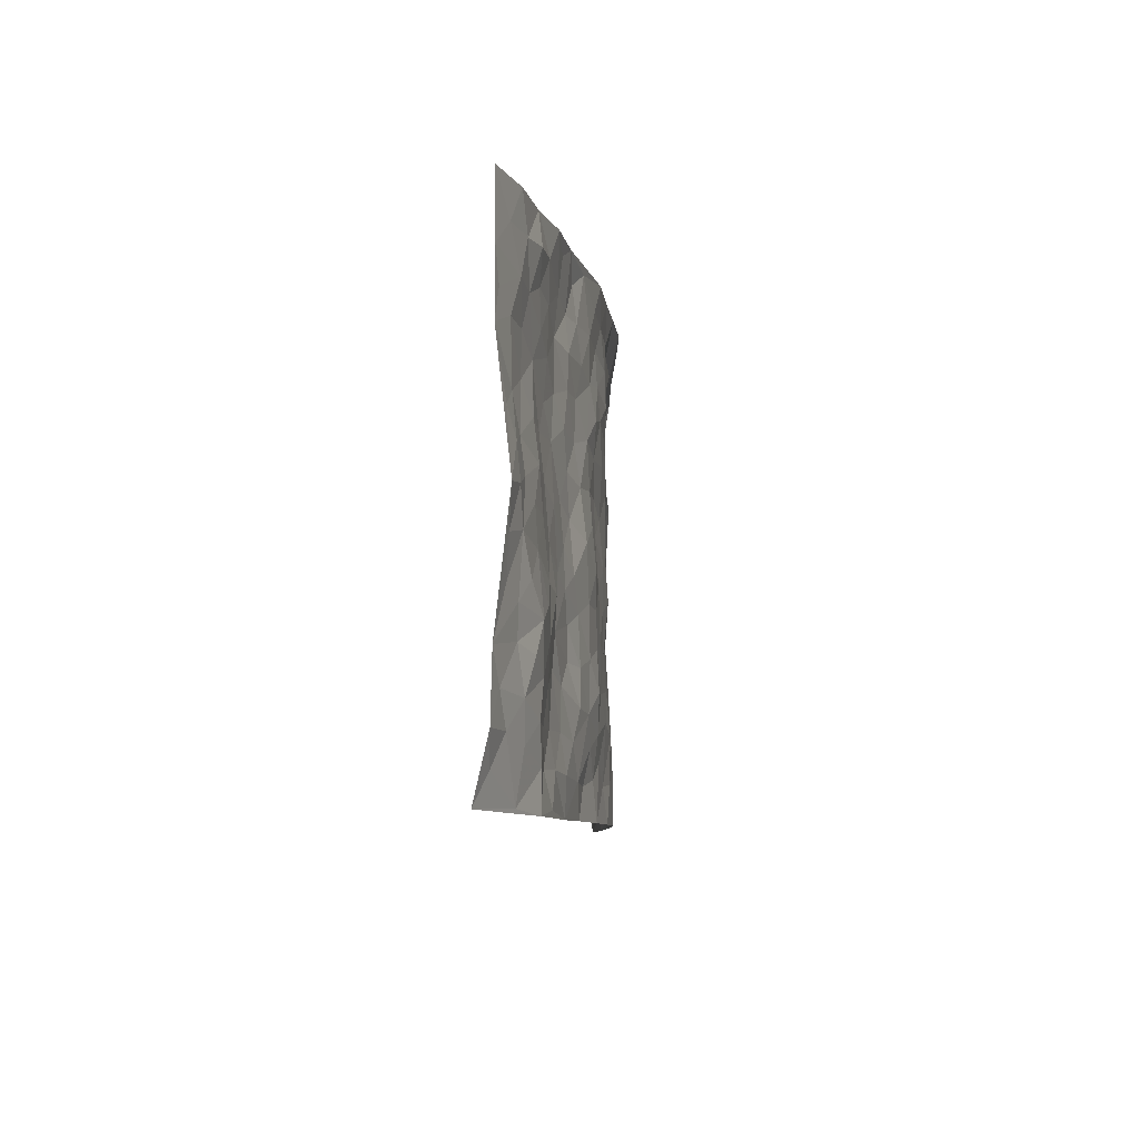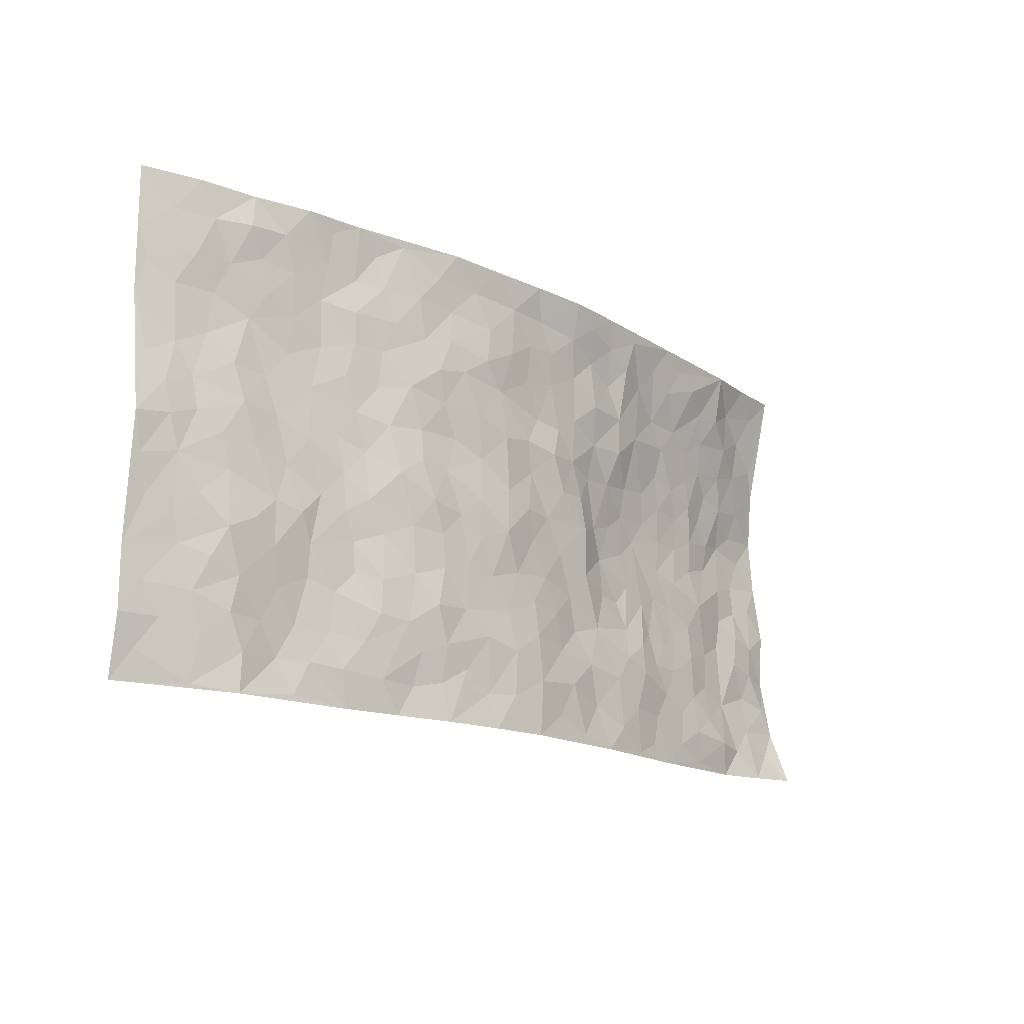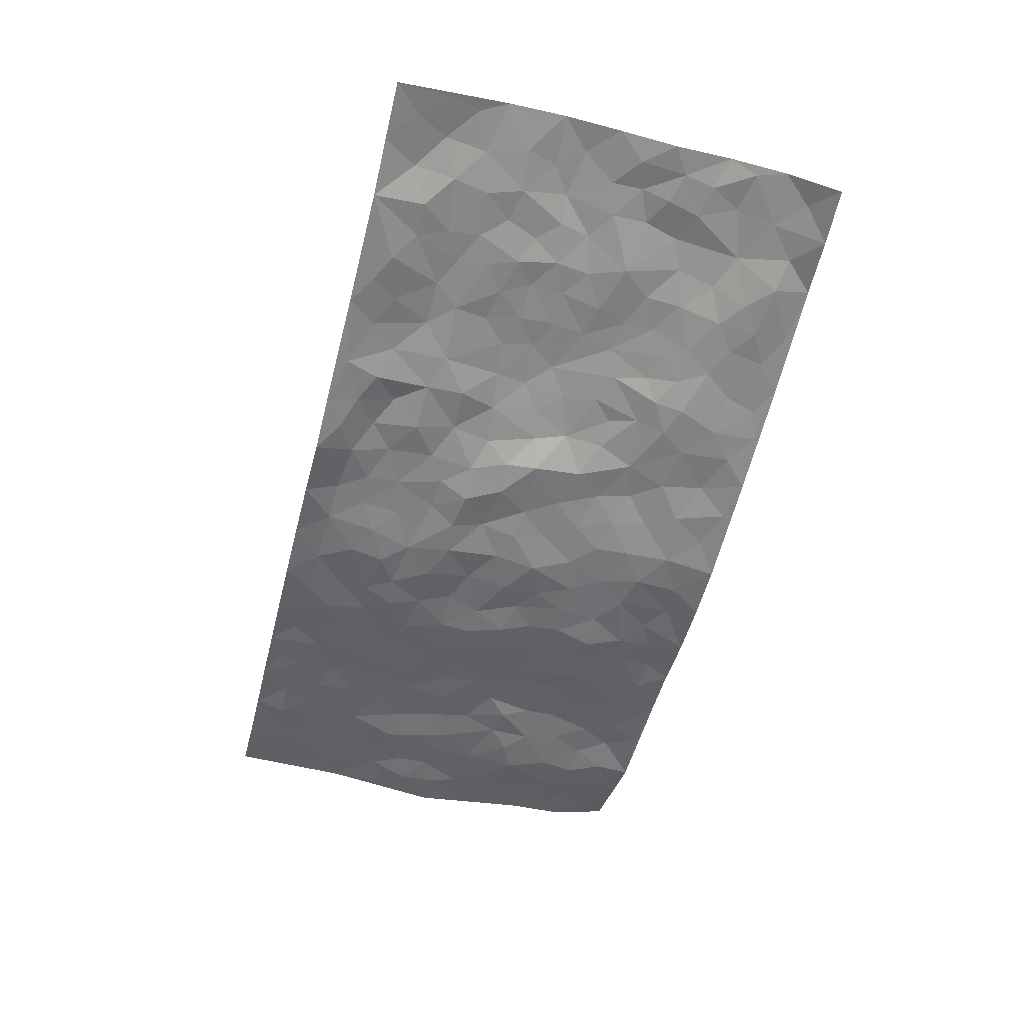
<metadata>
{"format":"obj","ext":"obj","renderer":"f3d","projection":"perspective","resolution":1024,"background":"white","views":[{"elev":-7.9,"azim":93.1,"up":"+Y"},{"elev":-15.7,"azim":132.6,"up":"+Y"},{"elev":-57.0,"azim":-104.1,"up":"+Z"}]}
</metadata>
<code>
v -0.9842 0.01402 0.00205
v -0.9808 0.9926 0.02599
v 0.9617 0.007031 0.1136
v 0.9747 0.9981 0.08142
v -0.7916 0.3928 0.05491
v -0.9735 0.4997 0.07961
v -0.8537 0.3591 0.05031
v -0.0008055 0.002434 -0.06536
v -0.9752 0.2527 0.06702
v -0.9185 0.3394 0.05679
v -0.7373 0.003963 0.006777
v -0.9794 0.13 0.0461
v -0.7073 0.2925 0.03759
v -0.861 0.007945 0.002395
v -0.8374 0.2896 0.04548
v -0.4914 0.001506 -0.02025
v -0.9564 0.1913 0.05292
v -0.2941 0.1675 -0.0369
v -0.7725 0.3219 0.05075
v -0.8627 0.1228 0.03369
v -0.926 0.06847 0.02725
v -0.7974 0.06709 0.01554
v -0.6736 0.1284 0.003262
v -0.7267 0.07726 -0.0001501
v -0.8712 0.2086 0.0506
v -0.9071 0.2719 0.05237
v -0.7671 0.1767 0.03552
v -0.69 0.2093 0.02651
v -0.8583 0.4882 0.06818
v -0.9754 0.3769 0.06174
v -0.7387 0.99 -0.01389
v -0.5358 0.2226 -0.001133
v 0.2606 0.1577 -0.04653
v -0.9746 0.7484 0.07858
v -0.3644 0.392 -0.002038
v -0.7806 0.7503 0.03869
v -0.7994 0.8278 0.02917
v -0.5775 0.4415 0.02473
v -0.5962 0.6047 0.03067
v -0.4939 0.9915 -0.03958
v -0.9515 0.686 0.07954
v -0.6573 0.5613 0.03654
v -0.3903 0.7503 -0.01568
v -0.5073 0.2794 0.004404
v -0.4592 0.2253 -0.01214
v -0.4952 0.1624 -0.01172
v -0.4445 0.6351 0.01302
v -0.3619 0.5584 0.009754
v 0.1662 0.4752 -0.05325
v -0.3346 0.2218 -0.03343
v -0.2079 0.6099 -0.02277
v -0.3713 0.6277 0.004068
v -0.3032 0.05832 -0.04009
v -0.6251 0.7083 0.02155
v -0.3963 0.1951 -0.03016
v -0.8655 0.6173 0.075
v -0.0384 0.3492 -0.04634
v 0.05705 0.3409 -0.05237
v 0.2993 0.4523 -0.04636
v -0.09548 0.5514 -0.05019
v -0.1653 0.5556 -0.03916
v 0.09312 0.631 -0.05472
v -0.6296 0.3459 0.02659
v -0.7435 0.5728 0.05216
v -0.9481 0.8084 0.06482
v -0.56 0.1297 -0.007134
v -0.3687 0.01248 -0.03387
v -0.7902 0.4663 0.05533
v -0.6169 0.173 0.003443
v -0.6158 0.01923 -0.0063
v -0.246 0.002804 -0.04894
v -0.6167 0.08939 -0.007891
v -0.5476 0.0535 -0.01215
v -0.4322 0.03723 -0.02355
v -0.4515 0.1039 -0.01868
v -0.887 0.6845 0.06651
v -0.9696 0.8706 0.05202
v -0.7309 0.5082 0.05319
v -0.001469 0.997 -0.06737
v -0.7992 0.6734 0.05192
v -0.5588 0.3141 0.01797
v -0.5081 0.4598 0.02332
v 0.006743 0.5723 -0.0461
v -0.04971 0.4837 -0.04395
v 0.003209 0.4209 -0.04764
v -0.1245 0.1291 -0.05209
v -0.5664 0.6683 0.01934
v -0.9084 0.5617 0.08214
v -0.7285 0.6896 0.04375
v -0.4465 0.2961 -0.0007675
v -0.6292 0.2675 0.01806
v -0.4983 0.6869 0.01358
v -0.1748 0.4847 -0.04438
v -0.259 0.4345 -0.01149
v -0.6443 0.6472 0.0276
v -0.01137 0.118 -0.06302
v -0.4103 0.5089 0.01791
v -0.3427 0.2876 -0.01838
v -0.2371 0.5024 -0.01542
v -0.1809 0.3816 -0.03894
v -0.9733 0.6238 0.08865
v -0.7004 0.6216 0.0448
v -0.8063 0.5791 0.06955
v -0.3636 0.1106 -0.03387
v -0.5169 0.532 0.02468
v -0.6798 0.4061 0.02898
v -0.1298 0.3245 -0.03567
v -0.1486 0.2494 -0.0332
v -0.5139 0.6103 0.02101
v 0.1096 0.7296 -0.05364
v -0.004083 0.2161 -0.05839
v -0.07309 0.274 -0.04642
v 0.004235 0.2896 -0.05407
v -0.4266 0.3628 0.003227
v -0.1963 0.1842 -0.03922
v -0.6495 0.4871 0.03562
v -0.5526 0.3801 0.02365
v -0.488 0.3901 0.01831
v -0.3035 0.5227 -0.002295
v -0.2574 0.3493 -0.0212
v -0.3512 0.4656 0.004458
v -0.2261 0.2706 -0.03236
v -0.09117 0.4121 -0.04134
v -0.59 0.5305 0.03178
v -0.09176 0.1988 -0.04589
v -0.2133 0.09374 -0.03877
v -0.3991 0.2588 -0.02166
v -0.9225 0.4387 0.0628
v -0.8619 0.421 0.06338
v 0.09202 0.4241 -0.05963
v 0.2087 0.2383 -0.05035
v 0.08288 0.518 -0.05304
v 0.01928 0.4891 -0.05198
v 0.1663 0.3943 -0.05191
v 0.7902 0.4976 0.03095
v 0.2206 0.4351 -0.04663
v 0.2669 0.3143 -0.04584
v 0.1611 0.5684 -0.04562
v 0.1227 0.9984 -0.05902
v -0.2898 0.6179 -0.01035
v 0.4251 0.881 -0.01684
v 0.4908 0.9989 -0.01091
v -0.2156 0.779 -0.04256
v -0.05945 0.8638 -0.04927
v -0.3197 0.347 -0.009388
v -0.4544 0.5647 0.02044
v -0.07446 0.05354 -0.0562
v -0.1588 0.023 -0.05298
v 0.1225 0.002134 -0.05858
v 0.01285 0.8601 -0.05155
v -0.01604 0.6995 -0.04564
v 0.4222 0.1971 -0.02294
v 0.3419 0.2904 -0.03646
v 0.5898 0.5269 0.01329
v 0.5228 0.5474 0.007537
v 0.4546 0.1356 -0.01198
v 0.5205 0.228 0.004863
v 0.4139 0.3622 -0.01896
v 0.02324 0.6412 -0.05399
v -0.05925 0.6276 -0.05558
v -0.1464 0.7289 -0.03845
v -0.08612 0.6927 -0.04476
v -0.06041 0.7909 -0.04475
v -0.1358 0.6324 -0.04177
v 0.02118 0.7747 -0.04872
v 0.2471 0.9991 -0.05309
v -0.0202 0.9267 -0.05173
v -0.2712 0.8438 -0.0335
v -0.2015 0.8788 -0.04219
v -0.3167 0.7772 -0.02987
v -0.2495 0.9941 -0.06383
v -0.2273 0.6947 -0.02734
v -0.3178 0.6963 -0.02559
v -0.1413 0.8288 -0.04206
v -0.1259 0.9944 -0.07521
v 0.2194 0.747 -0.0502
v 0.1752 0.6679 -0.05141
v 0.3284 0.5961 -0.03526
v 0.2624 0.5241 -0.04204
v 0.2675 0.6672 -0.04029
v 0.4242 0.7451 -0.0147
v 0.3572 0.6842 -0.03248
v 0.2879 0.7343 -0.04584
v 0.06801 0.9289 -0.0545
v 0.07888 0.8232 -0.05709
v 0.146 0.8583 -0.05608
v 0.2512 0.8742 -0.04226
v 0.3227 0.7944 -0.03543
v 0.2332 0.5967 -0.03906
v -0.8794 0.8656 0.04837
v -0.6825 0.8128 0.01517
v -0.8659 0.773 0.05558
v -0.8585 0.9916 0.01017
v -0.9215 0.9357 0.03488
v -0.8089 0.9179 0.02748
v -0.7356 0.8794 0.005217
v -0.6094 0.9216 -0.02301
v -0.6642 0.8806 -0.0006098
v -0.6858 0.7433 0.02763
v -0.5604 0.8113 0.004099
v -0.6212 0.7784 0.01552
v -0.5136 0.8954 -0.02095
v -0.3928 0.8743 -0.02694
v -0.5493 0.9531 -0.02955
v -0.4646 0.8131 -0.005402
v -0.4455 0.9312 -0.03123
v -0.3497 0.9675 -0.05162
v -0.5111 0.7579 0.002619
v -0.3239 0.8963 -0.04788
v -0.2623 0.9264 -0.0537
v 0.1574 0.7854 -0.05847
v 0.2559 0.8053 -0.04607
v 0.1891 0.934 -0.05041
v 0.394 0.813 -0.0241
v 0.3389 0.8816 -0.03638
v 0.3827 0.9832 -0.02761
v 0.2903 0.9384 -0.04334
v 0.4411 0.9492 -0.009485
v 0.3827 0.4943 -0.03294
v 0.3277 0.53 -0.0402
v 0.4827 0.6048 -0.002414
v 0.4316 0.6652 -0.01256
v 0.4069 0.5888 -0.0224
v 0.3536 0.1909 -0.03455
v 0.4797 0.3353 -0.002337
v 0.458 0.5231 -0.005546
v 0.3478 0.3888 -0.035
v -0.1266 0.9129 -0.05527
v -0.1873 0.9538 -0.06504
v 0.3207 0.1336 -0.03581
v 0.6093 0.01504 0.01348
v 0.2012 0.3344 -0.04906
v 0.2721 0.3858 -0.0448
v 0.5811 0.2484 0.01677
v 0.7344 0.9977 0.03028
v 0.9714 0.253 0.08204
v 0.4926 0.813 -0.006195
v 0.7168 0.4881 0.0229
v 0.488 0.7476 -0.003892
v 0.9773 0.5003 0.05317
v 0.6681 0.2944 0.01344
v 0.5079 0.4686 0.001599
v 0.7781 0.3117 0.01667
v 0.5597 0.4161 0.009039
v 0.4867 0.002141 0.0005035
v 0.08935 0.2528 -0.05524
v 0.5036 0.07717 -0.003578
v 0.1342 0.32 -0.05194
v 0.4169 0.2675 -0.02263
v 0.869 0.267 0.05248
v 0.6398 0.4621 0.01866
v 0.5754 0.08258 0.0114
v 0.4489 0.4266 -0.01358
v 0.6061 0.3722 0.007439
v 0.2879 0.2332 -0.05047
v 0.4762 0.2721 -0.002647
v 0.2641 0.07897 -0.03748
v 0.3658 0.00286 -0.01792
v 0.2457 0.002191 -0.04378
v 0.2008 0.1149 -0.04586
v 0.06745 0.1702 -0.06227
v 0.1447 0.19 -0.05635
v 0.6095 0.148 0.01984
v 0.7756 0.4236 0.027
v 0.7472 0.2219 0.01917
v 0.6475 0.08107 0.02645
v 0.6681 0.385 0.01489
v 0.7175 0.3399 0.01337
v 0.8824 0.3276 0.0498
v 0.744 0.5685 0.02734
v 0.6896 0.1463 0.02421
v 0.7618 0.1508 0.02398
v 0.8394 0.3685 0.03218
v 0.9376 0.3513 0.06413
v 0.8845 0.4394 0.04282
v 0.5804 0.3135 0.01187
v 0.8158 0.1079 0.04488
v 0.3311 0.06435 -0.02258
v 0.4103 0.06922 -0.01789
v 0.07056 0.07791 -0.06077
v 0.1421 0.07215 -0.05053
v 0.9754 0.7485 0.08094
v 0.7292 0.08005 0.02343
v 0.6532 0.2163 0.01853
v 0.9578 0.4257 0.05885
v 0.9055 0.5097 0.04526
v 0.8079 0.2514 0.02736
v 0.5304 0.1486 0.00594
v 0.732 0.002343 0.02447
v 0.5015 0.3947 -0.0007116
v 0.928 0.06762 0.08888
v 0.9698 0.1282 0.08523
v 0.8368 0.1821 0.04295
v 0.8909 0.1273 0.06773
v 0.8216 0.01172 0.05834
v 0.93 0.1909 0.07439
v 0.6641 0.5562 0.02486
v 0.6899 0.6334 0.03218
v 0.5832 0.6368 0.019
v 0.824 0.6914 0.05217
v 0.6306 0.7721 0.02244
v 0.955 0.6245 0.06375
v 0.7663 0.6426 0.03543
v 0.853 0.5951 0.05061
v 0.7319 0.7443 0.03998
v 0.8445 0.5309 0.0429
v 0.9148 0.5744 0.05085
v 0.8898 0.6589 0.06038
v 0.638 0.6931 0.02852
v 0.5638 0.7248 0.016
v 0.5092 0.6754 0.0009025
v 0.8535 0.8516 0.04958
v 0.7125 0.8716 0.0297
v 0.8105 0.7768 0.05189
v 0.8961 0.7771 0.06258
v 0.7802 0.8442 0.04149
v 0.9723 0.8733 0.08051
v 0.6938 0.8029 0.0286
v 0.9514 0.8103 0.07619
v 0.7437 0.9312 0.02271
v 0.8561 0.9977 0.0476
v 0.6138 0.9988 0.002755
v 0.8215 0.9251 0.04117
v 0.9058 0.9273 0.0626
v 0.6628 0.9347 0.01591
v 0.5571 0.9025 0.008245
v 0.4917 0.8824 0.0001658
v 0.5517 0.9706 0.0008535
v 0.5691 0.8229 0.01499
v 0.6365 0.8614 0.01933
f 29 6 128
f 12 21 20
f 26 10 9
f 55 45 46
f 27 19 15
f 26 9 17
f 101 6 88
f 12 1 21
f 7 15 19
f 125 86 96
f 84 123 85
f 129 29 128
f 25 27 15
f 12 20 17
f 73 75 66
f 22 14 11
f 26 17 25
f 9 12 17
f 25 15 26
f 5 129 7
f 52 146 48
f 55 18 50
f 7 19 5
f 20 27 25
f 124 82 105
f 41 76 34
f 20 14 22
f 14 20 21
f 14 21 1
f 24 22 11
f 24 27 22
f 72 66 69
f 69 32 91
f 70 24 11
f 24 23 27
f 17 20 25
f 27 20 22
f 10 15 7
f 10 26 15
f 23 28 27
f 27 13 19
f 28 23 69
f 13 27 28
f 119 121 94
f 10 7 129
f 6 30 128
f 9 10 30
f 36 192 80
f 80 102 89
f 118 81 44
f 64 103 78
f 115 126 86
f 45 32 46
f 91 63 13
f 129 68 29
f 95 87 54
f 95 54 199
f 202 40 204
f 82 97 105
f 29 88 6
f 18 55 104
f 148 126 71
f 38 82 124
f 50 18 122
f 117 82 38
f 5 19 106
f 82 117 118
f 80 64 102
f 127 45 55
f 194 77 190
f 98 35 114
f 39 124 105
f 127 50 98
f 106 19 13
f 66 75 46
f 39 95 42
f 63 117 38
f 95 89 102
f 101 56 76
f 51 140 99
f 18 53 126
f 62 83 132
f 45 127 90
f 112 113 57
f 103 29 68
f 130 85 58
f 109 39 105
f 35 94 121
f 113 246 58
f 151 165 163
f 120 100 94
f 114 127 98
f 192 190 65
f 95 39 87
f 36 191 37
f 67 104 74
f 56 101 88
f 13 63 106
f 192 34 76
f 268 241 243
f 108 115 125
f 93 84 60
f 133 84 85
f 156 288 157
f 101 76 41
f 80 103 64
f 105 97 146
f 99 61 51
f 92 109 47
f 125 96 111
f 158 227 153
f 75 104 55
f 69 66 32
f 81 91 32
f 106 78 68
f 42 64 78
f 77 34 65
f 24 70 72
f 75 73 16
f 16 71 67
f 2 34 77
f 13 28 91
f 103 56 88
f 56 80 76
f 72 69 23
f 11 16 70
f 16 73 70
f 16 67 74
f 115 18 126
f 24 72 23
f 73 72 70
f 16 74 75
f 72 73 66
f 32 45 44
f 84 83 60
f 66 46 32
f 78 106 116
f 117 63 81
f 67 53 104
f 103 68 78
f 69 91 28
f 36 80 89
f 106 38 116
f 106 68 5
f 81 118 117
f 62 132 138
f 32 44 81
f 53 67 71
f 57 58 85
f 123 100 107
f 93 60 61
f 33 230 224
f 8 96 147
f 132 133 130
f 140 48 119
f 93 100 123
f 122 98 50
f 164 60 160
f 53 71 126
f 125 112 108
f 193 194 195
f 75 55 46
f 63 91 81
f 56 103 80
f 196 198 31
f 18 104 53
f 121 48 97
f 38 106 63
f 118 97 82
f 97 35 121
f 51 172 140
f 130 134 49
f 87 39 109
f 288 252 263
f 97 114 35
f 47 43 92
f 57 113 58
f 248 130 58
f 34 101 41
f 114 90 127
f 116 124 42
f 145 94 35
f 118 114 97
f 167 79 175
f 98 145 35
f 85 123 57
f 43 47 52
f 199 36 89
f 42 78 116
f 159 83 62
f 88 29 103
f 74 104 75
f 118 44 90
f 173 140 172
f 42 95 102
f 190 192 37
f 65 190 77
f 89 95 199
f 125 111 112
f 92 87 109
f 18 115 122
f 177 180 176
f 112 57 107
f 109 105 146
f 93 94 100
f 285 286 275
f 96 86 147
f 137 232 131
f 57 123 107
f 87 92 208
f 49 134 136
f 132 130 49
f 161 164 162
f 50 127 55
f 122 108 107
f 122 107 100
f 48 140 52
f 118 90 114
f 99 119 94
f 123 84 93
f 36 37 192
f 48 121 119
f 120 122 100
f 39 42 124
f 38 124 116
f 248 58 246
f 44 45 90
f 98 122 120
f 146 52 47
f 94 93 99
f 168 209 170
f 212 183 188
f 202 197 200
f 42 102 64
f 107 108 112
f 99 93 61
f 8 280 96
f 112 111 113
f 125 115 86
f 115 108 122
f 128 30 10
f 5 68 129
f 10 129 128
f 132 49 138
f 83 84 133
f 130 133 85
f 83 133 132
f 248 134 130
f 156 152 224
f 151 110 165
f 212 186 211
f 153 224 249
f 254 251 244
f 246 261 262
f 225 158 249
f 49 136 179
f 185 184 150
f 214 188 181
f 181 188 182
f 161 163 174
f 143 170 172
f 110 211 185
f 184 79 167
f 174 228 169
f 62 110 159
f 163 150 144
f 210 169 229
f 170 143 168
f 176 211 110
f 98 120 145
f 94 145 120
f 48 146 97
f 109 146 47
f 148 86 126
f 147 86 148
f 71 8 148
f 8 147 148
f 244 276 254
f 232 136 134
f 174 143 161
f 60 83 160
f 163 162 151
f 159 160 83
f 261 281 262
f 259 281 149
f 219 220 59
f 246 113 111
f 33 255 131
f 157 256 152
f 137 255 153
f 230 278 279
f 262 260 33
f 154 155 242
f 131 255 137
f 248 131 232
f 281 280 149
f 259 258 278
f 220 179 59
f 159 151 160
f 162 160 151
f 164 61 60
f 228 174 144
f 144 174 163
f 159 110 151
f 161 172 164
f 186 184 185
f 161 162 163
f 61 164 51
f 160 162 164
f 187 217 213
f 150 163 165
f 205 202 200
f 79 184 139
f 170 43 173
f 174 169 143
f 161 143 172
f 167 144 150
f 176 180 183
f 172 170 173
f 223 226 221
f 185 150 165
f 99 140 119
f 207 206 203
f 172 51 164
f 43 52 173
f 173 52 140
f 167 175 228
f 228 229 169
f 210 168 169
f 177 110 62
f 189 138 179
f 62 138 177
f 136 232 233
f 181 182 222
f 150 184 167
f 178 180 189
f 49 179 138
f 177 138 189
f 180 178 182
f 178 179 220
f 307 308 304
f 222 223 221
f 215 187 188
f 176 183 212
f 187 213 186
f 214 215 188
f 185 211 186
f 237 181 239
f 182 188 183
f 110 185 165
f 216 215 141
f 211 176 212
f 182 183 180
f 176 110 177
f 213 184 186
f 178 189 179
f 177 189 180
f 195 190 37
f 197 198 200
f 195 194 190
f 34 192 65
f 80 192 76
f 37 196 195
f 194 2 77
f 193 2 194
f 196 37 191
f 31 193 195
f 198 196 191
f 31 195 196
f 199 201 191
f 197 204 31
f 198 191 201
f 31 198 197
f 201 199 54
f 36 199 191
f 54 208 201
f 208 43 205
f 208 54 87
f 198 201 200
f 206 205 203
f 43 170 203
f 210 207 209
f 40 202 206
f 31 204 40
f 197 202 204
f 208 205 200
f 43 203 205
f 205 206 202
f 203 209 207
f 171 40 207
f 40 206 207
f 208 200 201
f 43 208 92
f 170 209 203
f 168 143 169
f 207 210 171
f 168 210 209
f 188 187 212
f 212 187 186
f 166 139 213
f 184 213 139
f 237 214 181
f 215 214 141
f 216 141 218
f 213 217 166
f 142 166 216
f 217 216 166
f 187 215 217
f 216 217 215
f 237 141 214
f 142 216 218
f 223 222 182
f 179 136 59
f 223 220 219
f 267 238 251
f 237 327 141
f 223 182 178
f 158 290 253
f 220 223 178
f 59 233 227
f 233 59 136
f 248 246 131
f 153 249 158
f 251 254 267
f 223 219 226
f 111 261 246
f 297 251 238
f 276 256 157
f 167 228 144
f 229 228 175
f 175 171 229
f 229 171 210
f 260 257 33
f 265 271 272
f 266 289 283
f 269 243 250
f 249 224 152
f 266 283 271
f 227 233 137
f 253 227 158
f 325 313 320
f 135 264 275
f 310 329 239
f 270 298 297
f 249 256 225
f 275 273 269
f 311 222 221
f 155 154 299
f 234 276 157
f 310 311 299
f 222 239 181
f 221 226 155
f 266 263 252
f 242 290 244
f 264 273 275
f 273 264 243
f 242 244 154
f 276 290 225
f 288 234 157
f 240 282 302
f 275 286 306
f 225 290 158
f 234 263 284
f 241 254 276
f 233 232 137
f 137 153 227
f 264 135 238
f 244 251 154
f 260 259 257
f 227 253 219
f 33 224 255
f 154 297 299
f 240 302 307
f 297 154 251
f 264 268 243
f 253 226 219
f 271 284 263
f 277 294 293
f 290 242 253
f 241 234 284
f 59 227 219
f 242 155 226
f 252 245 231
f 157 152 156
f 257 230 33
f 152 256 249
f 278 230 257
f 262 33 131
f 224 153 255
f 259 278 257
f 134 248 232
f 230 279 224
f 96 261 111
f 261 96 280
f 280 281 261
f 246 262 131
f 252 247 245
f 268 267 241
f 283 277 272
f 288 247 252
f 275 274 285
f 295 291 294
f 267 268 264
f 263 234 288
f 309 310 299
f 290 276 244
f 283 272 271
f 267 254 241
f 265 243 241
f 236 240 285
f 297 238 270
f 303 305 298
f 241 276 234
f 221 155 299
f 272 277 293
f 250 243 287
f 286 285 240
f 284 271 265
f 271 263 266
f 295 3 291
f 225 256 276
f 241 284 265
f 289 266 231
f 3 292 291
f 321 235 323
f 293 294 296
f 279 278 258
f 245 279 258
f 279 156 224
f 260 281 259
f 280 8 149
f 262 281 260
f 231 266 252
f 267 264 238
f 306 304 270
f 283 289 295
f 243 269 273
f 236 269 250
f 294 292 296
f 274 236 285
f 269 274 275
f 250 287 293
f 245 289 231
f 236 274 269
f 156 279 247
f 242 226 253
f 247 279 245
f 243 265 287
f 288 156 247
f 265 272 293
f 296 292 236
f 293 287 265
f 295 294 277
f 277 283 295
f 236 250 296
f 289 3 295
f 292 294 291
f 293 296 250
f 300 304 308
f 325 320 235
f 329 330 326
f 270 304 303
f 270 303 298
f 309 305 301
f 135 306 270
f 299 297 298
f 298 309 299
f 238 135 270
f 300 314 305
f 303 300 305
f 304 306 307
f 300 303 304
f 282 319 315
f 322 325 235
f 275 306 135
f 307 306 286
f 240 307 286
f 308 307 302
f 302 282 308
f 308 282 315
f 305 309 298
f 310 309 301
f 310 301 329
f 310 239 311
f 222 311 239
f 299 311 221
f 319 312 315
f 312 323 316
f 301 305 318
f 305 314 316
f 300 308 315
f 316 314 312
f 312 314 315
f 315 314 300
f 323 312 324
f 316 313 318
f 282 4 317
f 330 313 325
f 4 321 324
f 235 320 323
f 282 317 319
f 312 319 317
f 326 325 322
f 316 320 313
f 316 318 305
f 142 218 327
f 327 218 141
f 316 323 320
f 324 312 317
f 4 324 317
f 321 323 324
f 318 313 330
f 328 326 322
f 326 327 329
f 329 327 237
f 326 328 327
f 322 142 328
f 327 328 142
f 329 237 239
f 301 318 330
f 326 330 325
f 330 329 301

</code>
